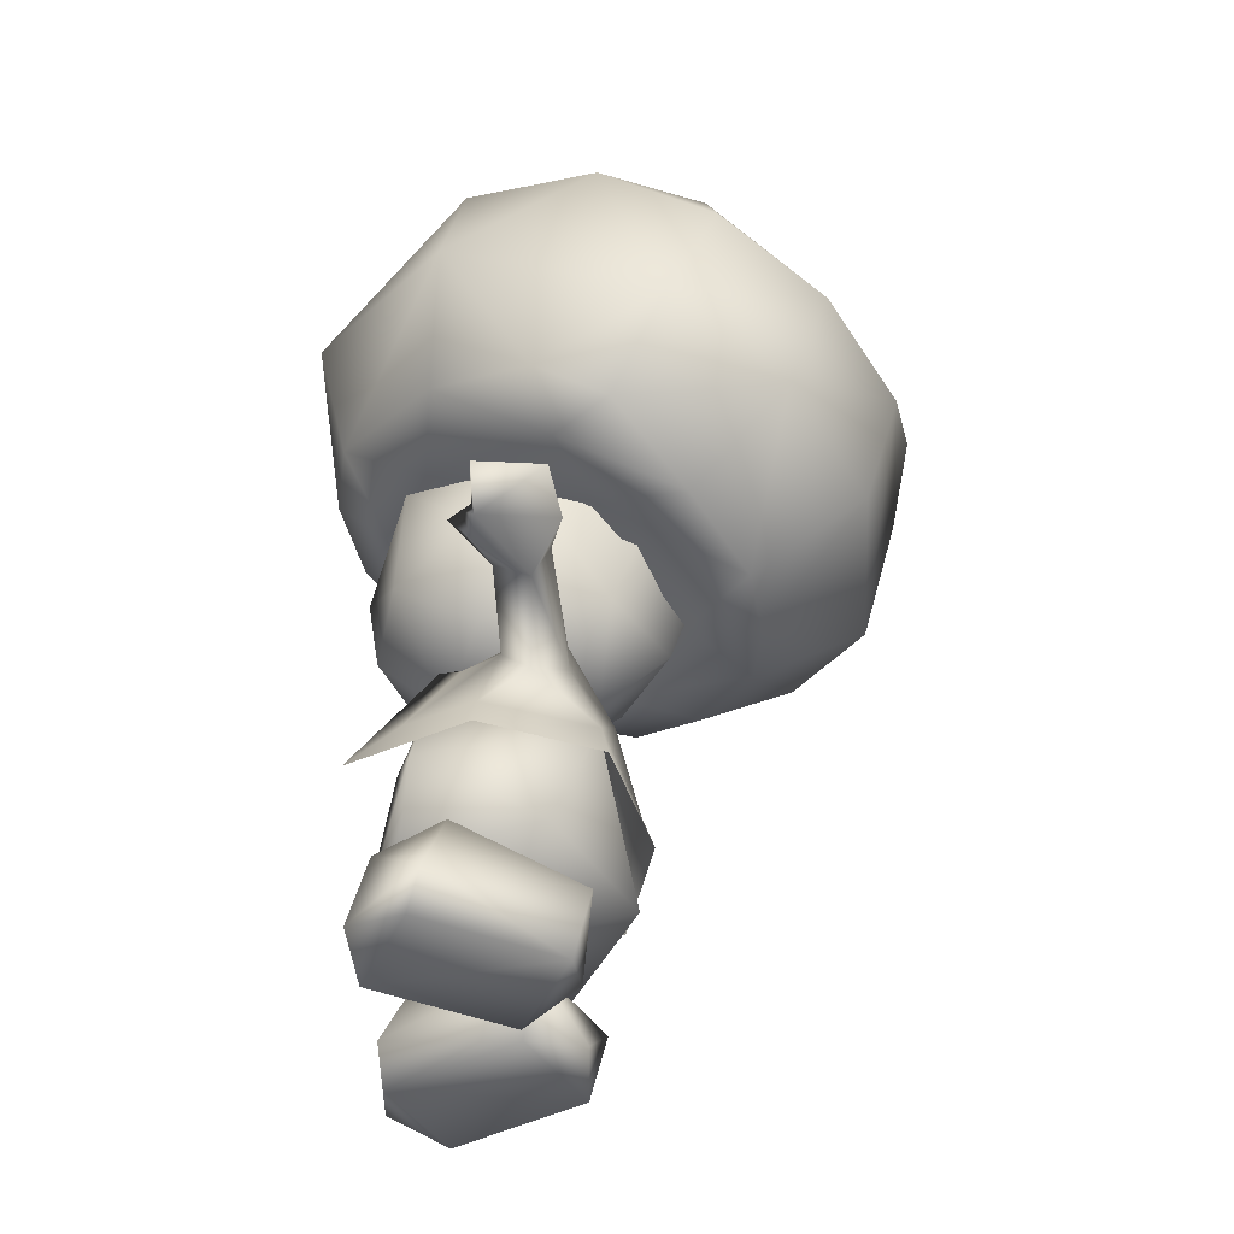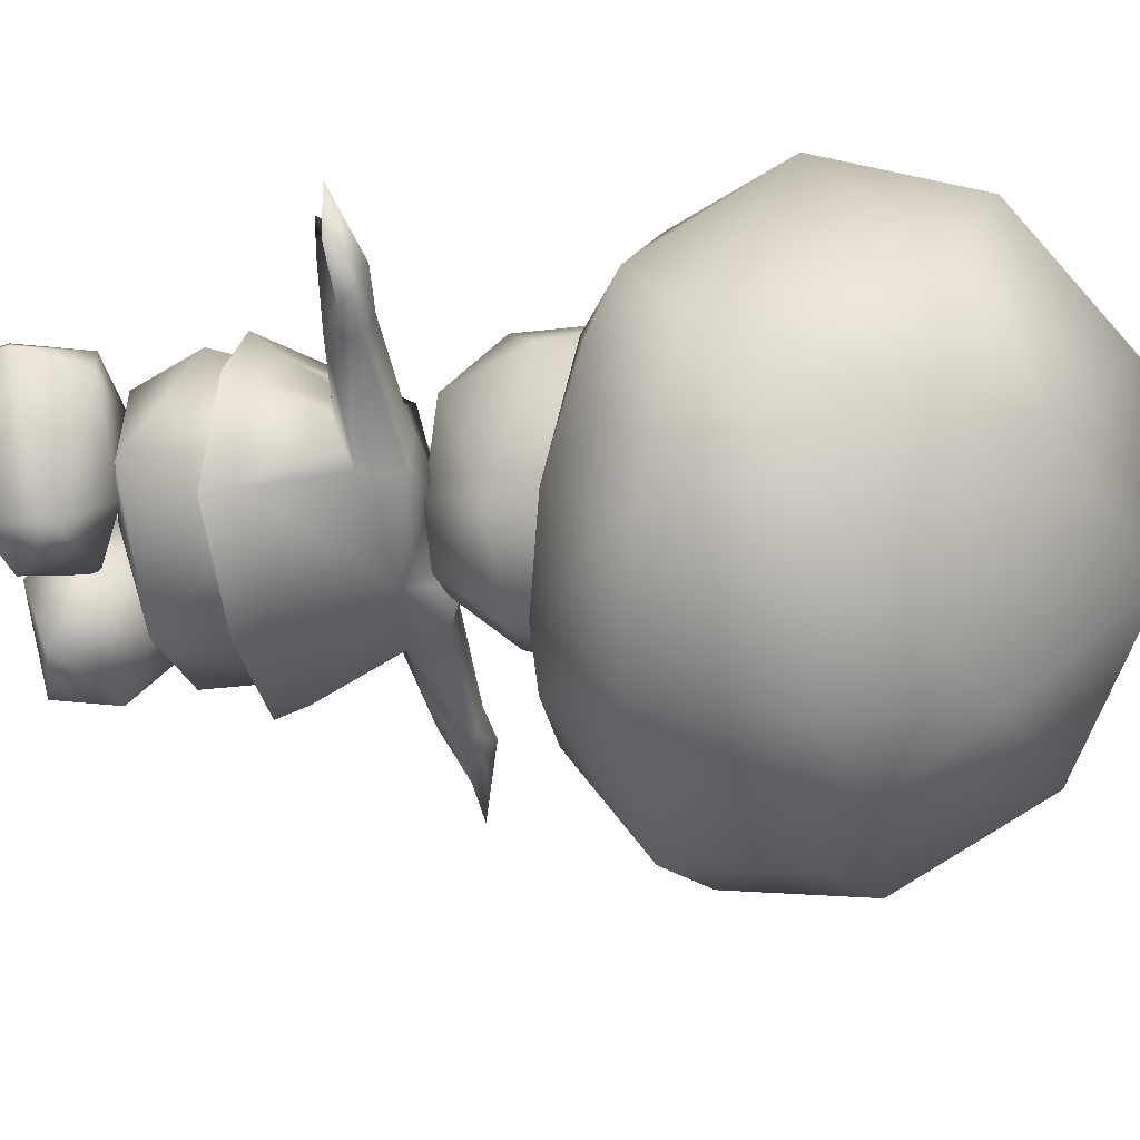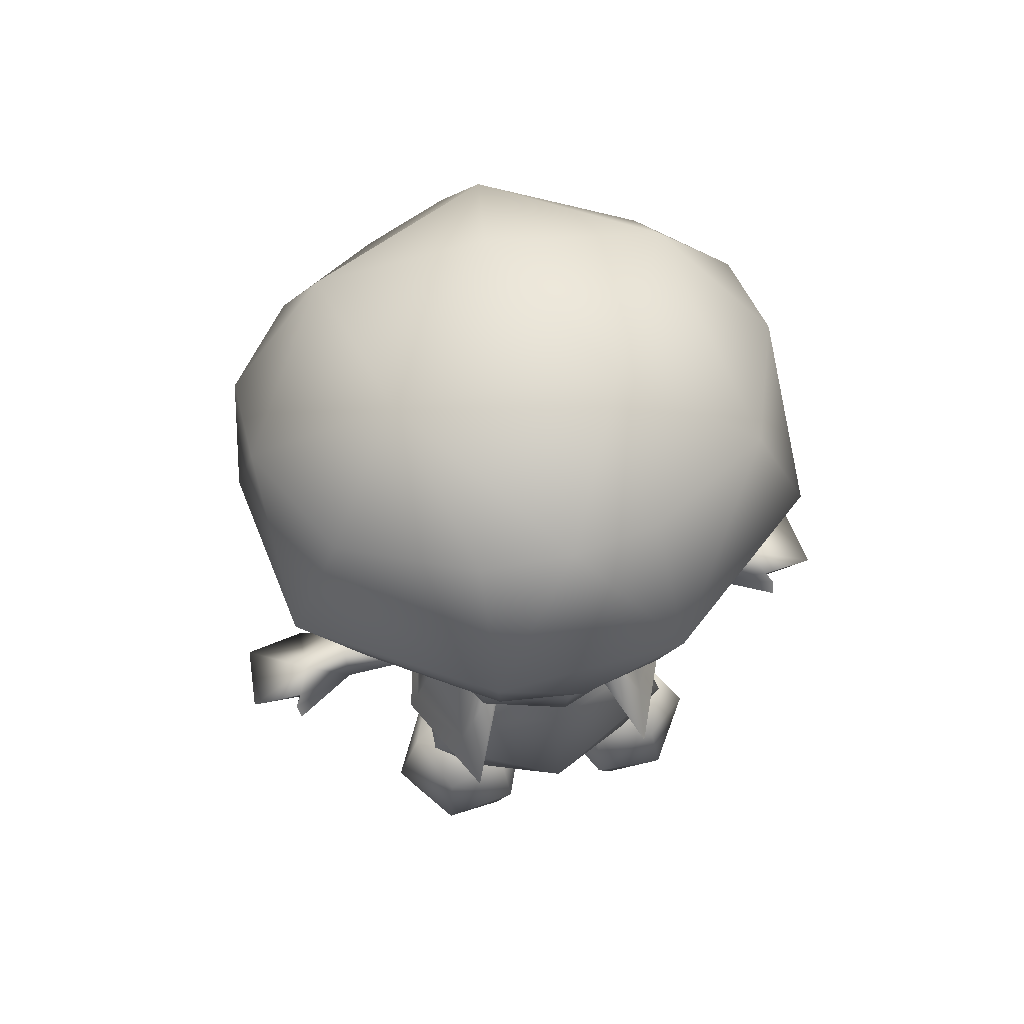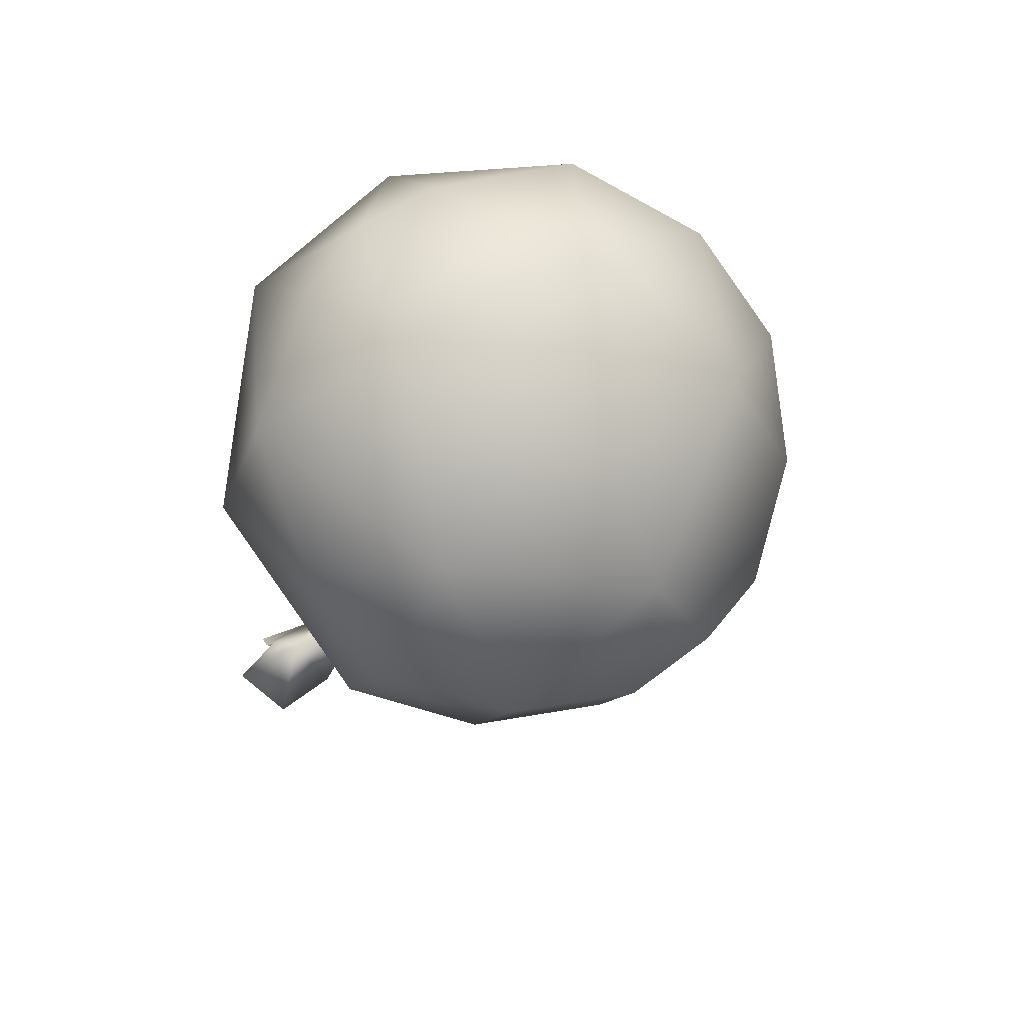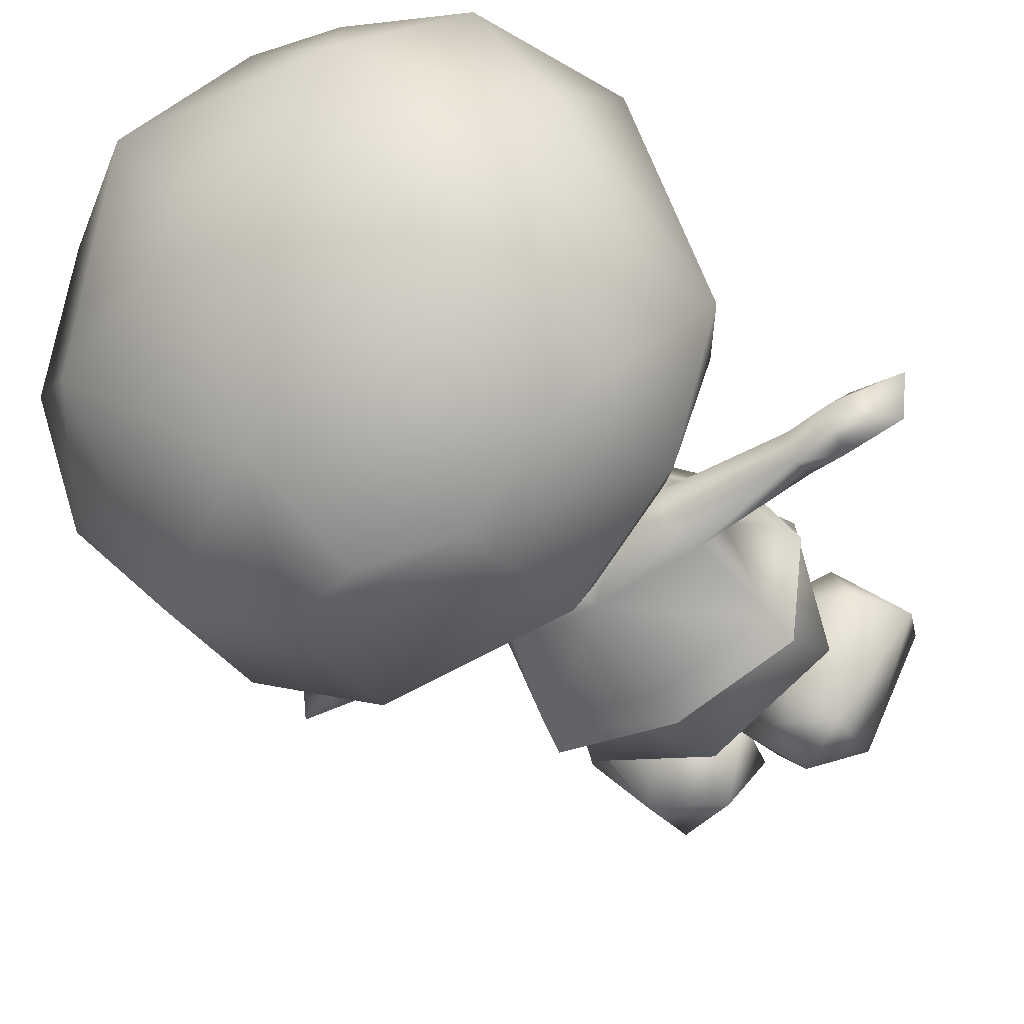
<metadata>
{"format":"obj","ext":"obj","renderer":"f3d","projection":"perspective","resolution":1024,"background":"white","views":[{"elev":-42.7,"azim":93.2,"up":"+Y"},{"elev":-46.3,"azim":99.6,"up":"+Z"},{"elev":67.9,"azim":-15.4,"up":"+Y"},{"elev":70.8,"azim":136.8,"up":"+Y"},{"elev":-50.3,"azim":-146.0,"up":"+Z"}]}
</metadata>
<code>
g Body_LOD1
v 5.317e-05 2.163 -0.06248
v 0.4878 1.747 -0.155
v 5.317e-05 1.62 -0.4404
v 0.253 1.608 -0.6613
v 5.317e-05 1.592 -0.6977
v 0.5709 1.692 -0.4736
v 0.7179 1.828 -0.03679
v 0.3387 1.863 -1.064
v -0.3386 1.863 -1.064
v 0.7641 1.976 -0.8114
v 0.8541 1.86 -0.2292
v 1.04 2.15 -0.4221
v 0.8979 1.973 0.02347
v 0.9616 2.488 0.3348
v 0.7186 2.072 0.3775
v 0.3868 2.004 0.42
v 0.3032 2.228 0.7264
v 5.317e-05 2.083 0.5967
v 5.317e-05 2.163 -0.06248
v 5.317e-05 2.254 0.7862
v 0.3132 2.357 -1.196
v -0.3131 2.357 -1.196
v 0.7062 2.462 -0.9611
v 0.9611 2.624 -0.5988
v 0.9632 2.872 -0.1916
v 0.7635 3.018 0.2845
v 0.3371 2.712 0.8368
v 0.311 3.093 0.5266
v 5.317e-05 2.467 -1.249
v 0.1024 2.857 -1.056
v 0.6453 3.078 -0.5599
v 0.2964 3.357 0.06498
v 5.317e-05 3.321 -0.5643
v -0.3867 2.004 0.42
v -0.3031 2.228 0.7264
v -0.7185 2.072 0.3775
v -0.7178 1.828 -0.03679
v -0.337 2.712 0.8368
v -0.9615 2.488 0.3348
v -0.8978 1.973 0.02347
v -1.04 2.15 -0.4221
v -0.854 1.86 -0.2292
v -0.764 1.976 -0.8114
v -0.5708 1.692 -0.4736
v -0.4877 1.747 -0.155
v -0.2529 1.608 -0.6613
v 5.317e-05 2.163 -0.06248
v -0.7061 2.462 -0.9611
v -0.961 2.624 -0.5988
v -0.963 2.872 -0.1916
v -0.7634 3.018 0.2845
v -0.3123 3.093 0.5266
v 5.317e-05 3.147 0.573
v -0.5822 2.999 -0.7373
v -0.4616 3.308 -0.0447
v 5.317e-05 2.163 -0.06248
v 0.3868 2.004 0.42
v 0.4878 1.747 -0.155
v 0.4878 1.747 -0.155
v 0.3868 2.004 0.42
v 0.7179 1.828 -0.03679
v 5.317e-05 2.163 -0.06248
v -0.4877 1.747 -0.155
v -0.3867 2.004 0.42
v -0.4877 1.747 -0.155
v -0.7178 1.828 -0.03679
v -0.3867 2.004 0.42
v -0.02228 0.245 0.04784
v 0.1587 0.06091 -0.1137
v 0.3842 0.245 -0.1573
v 0.2489 0.385 0.06304
v 0.3761 0.0006541 -0.09905
v 0.6755 0.1393 0.3102
v 0.6211 0.0006541 0.3529
v 0.5013 0.05293 0.5479
v 0.4728 0.326 0.4894
v 0.2122 0.1393 0.544
v 0.5744 0.3737 0.2559
v 0.2284 0.3737 0.4305
v 0.2775 0.0006541 0.5263
v 0.02954 0.0006541 0.07585
v 0.02954 0.0006541 0.07585
v 0.2775 0.0006541 0.5263
v 0.3761 0.0006541 -0.09905
v 0.6211 0.0006541 0.3529
v 0.1587 0.06091 -0.1137
v 0.5013 0.05293 0.5479
v 3.576e-07 1.261 0.3327
v 3.576e-07 1.012 0.5069
v -0.2256 1.258 0.158
v -0.386 0.9457 0.37
v -0.001361 1.418 0.1025
v 0.2101 1.258 0.2384
v 0.2035 1.257 0.005671
v -0.08294 1.257 -0.08865
v 0.386 0.9457 0.37
v -0.2256 1.258 0.158
v -0.08294 1.257 -0.08865
v -0.001361 1.418 0.1025
v 0.5132 0.6744 0.3898
v 3.576e-07 1.012 0.5069
v 0.386 0.9457 0.37
v 0.3561 0.8761 -0.1704
v 0.4775 0.4381 -0.03061
v 0.3535 0.3992 0.4313
v 3.576e-07 0.4293 0.585
v -0.5132 0.6744 0.3898
v -0.3535 0.3992 0.4313
v 3.576e-07 0.2867 0.2464
v -0.4775 0.4381 -0.03061
v 3.576e-07 0.4379 -0.2769
v 0.3561 0.8761 -0.1704
v -0.3561 0.8761 -0.1704
v -0.3561 0.8761 -0.1704
v -0.386 0.9457 0.37
v -0.1889 1.282 -0.05267
v -0.2983 1.484 -0.2051
v -0.365 1.35 0.2204
v -0.5084 1.666 0.2222
v 3.576e-07 1.271 -0.147
v 3.576e-07 1.278 0.359
v -0.3158 1.547 0.5126
v -0.3128 1.99 0.4943
v 0.1889 1.282 -0.05267
v 3.576e-07 1.486 -0.3852
v 3.576e-07 1.752 -0.4765
v -0.3357 1.752 -0.3118
v -0.5002 1.9 0.1122
v 0.2983 1.484 -0.2051
v 0.365 1.35 0.2207
v 0.5084 1.666 0.2226
v 0.5002 1.9 0.1124
v 0.3158 1.547 0.5126
v 0.3128 1.99 0.4943
v -3.934e-06 2.239 0.5331
v 0.3357 1.752 -0.3118
v 3.576e-07 1.752 -0.4765
v 3.576e-07 1.486 -0.3852
v 3.576e-07 1.768 0.645
v 3.576e-07 1.501 0.6015
v 0.803 1.266 0.07247
v 0.9709 1.282 0.08472
v 0.803 1.173 0.1294
v 1.022 1.22 0.1744
v 0.803 1.237 -0.04969
v 0.9637 1.204 -0.09612
v 0.803 1.12 0.009339
v 1.028 1.167 0.1637
v 1.049 1.165 0.2028
v 1.04 1.137 0.2422
v 0.9669 1.126 0.1749
v 0.803 1.12 0.009339
v 1.049 1.165 0.2028
v 1.028 1.167 0.1637
v 1.028 1.167 0.1637
v 0.9669 1.126 0.1749
v 1.049 1.165 0.2028
v 1.022 1.22 0.1744
v 0.9709 1.282 0.08472
v 1.217 1.203 0.1603
v 1.028 1.167 0.1637
v 1.187 1.207 -0.06884
v 0.9637 1.204 -0.09612
v 1.217 1.203 0.1603
v 1.187 1.207 -0.06884
v 1.028 1.167 0.1637
v 0.9637 1.204 -0.09612
v 0.3218 1.261 -0.06602
v 0.803 1.237 -0.04969
v 0.3287 1.276 0.09067
v 0.803 1.266 0.07247
v 0.4007 1.166 0.1389
v 0.803 1.173 0.1294
v 0.368 1.12 -0.07666
v 0.803 1.12 0.009339
v 0.368 1.12 -0.07666
v 0.4421 1.071 0.03897
v 0.803 1.12 0.009339
v 0.803 1.173 0.1294
v 0.4007 1.166 0.1389
v 0.803 1.173 0.1294
v 0.4421 1.071 0.03897
v 3.576e-07 1.286 -0.1094
v 3.576e-07 1.185 -0.2006
v 0.1981 1.326 0.00499
v 0.3218 1.261 -0.06602
v 0.3287 1.276 0.09067
v 0.2788 1.208 0.2803
v 0.4007 1.166 0.1389
v 0.368 1.12 -0.07666
v -0.1981 1.326 0.00499
v -0.3218 1.261 -0.06602
v -0.3287 1.276 0.09067
v -0.2788 1.208 0.2803
v -0.368 1.12 -0.07666
v -0.4007 1.166 0.1389
v -0.4486 0.8056 -0.1845
v -0.4421 1.071 0.03897
v -0.534 0.859 0.191
v 0.4486 0.8056 -0.1845
v 0.4421 1.071 0.03897
v 0.534 0.859 0.191
v -0.3994 0.8856 0.4388
v 0.3994 0.8856 0.4388
v 3.576e-07 0.8022 -0.2864
v 0.3714 0.7562 0.6208
v 0.3994 0.8856 0.4388
v 0.5696 0.753 0.1982
v 0.534 0.859 0.191
v 0.2222 1.252 0.3578
v 0.2788 1.208 0.2803
v 0.1849 1.121 0.2941
v 0.4486 0.8056 -0.1845
v 0.4676 0.6927 -0.2081
v 3.576e-07 0.6858 -0.3265
v 3.576e-07 0.8022 -0.2864
v 0.1981 1.326 0.00499
v 3.576e-07 1.208 -0.003594
v 3.576e-07 1.286 -0.1094
v -0.4486 0.8056 -0.1845
v -0.4676 0.6927 -0.2081
v -0.5696 0.753 0.1982
v -0.534 0.859 0.191
v -0.3994 0.8856 0.4388
v -0.3714 0.7562 0.6208
v -0.2222 1.252 0.3578
v -0.2788 1.208 0.2803
v -0.1849 1.121 0.2941
v -0.1981 1.326 0.00499
v 3.576e-07 1.208 -0.003594
v 3.576e-07 1.286 -0.1094
v 0.9669 1.126 0.1749
v 1.028 1.167 0.1637
v 0.803 1.12 0.009339
v -0.803 1.266 0.07247
v -0.803 1.237 -0.04969
v -0.3287 1.276 0.09067
v -0.3218 1.261 -0.06602
v -0.4007 1.166 0.1389
v -0.803 1.173 0.1294
v -0.368 1.12 -0.07666
v -0.803 1.12 0.009339
v -0.4421 1.071 0.03897
v -0.803 1.12 0.009339
v -0.803 1.12 0.009339
v -0.803 1.237 -0.04969
v -0.9637 1.204 -0.09612
v -0.9709 1.282 0.08472
v -0.803 1.266 0.07247
v -0.803 1.173 0.1294
v -1.022 1.22 0.1744
v -1.049 1.165 0.2028
v -1.04 1.137 0.2422
v -0.9669 1.126 0.1749
v -0.803 1.12 0.009339
v -1.049 1.165 0.2028
v -1.028 1.167 0.1637
v -0.9669 1.126 0.1749
v -1.028 1.167 0.1637
v -0.9637 1.204 -0.09612
v -1.022 1.22 0.1744
v -1.217 1.203 0.1603
v -0.9709 1.282 0.08472
v -1.028 1.167 0.1637
v -1.187 1.207 -0.06884
v -0.9637 1.204 -0.09612
v -0.368 1.12 -0.07666
v -0.803 1.12 0.009339
v -0.4421 1.071 0.03897
v -0.9637 1.204 -0.09612
v -1.187 1.207 -0.06884
v -1.028 1.167 0.1637
v -1.217 1.203 0.1603
v -1.049 1.165 0.2028
v -0.9669 1.126 0.1749
v -1.028 1.167 0.1637
v 0.02229 0.245 0.04784
v -0.3842 0.245 -0.1573
v -0.1587 0.06091 -0.1137
v -0.2489 0.385 0.06304
v -0.3761 0.0006541 -0.09905
v -0.6755 0.1393 0.3102
v -0.6211 0.0006541 0.3529
v -0.5012 0.05293 0.5479
v -0.4728 0.326 0.4894
v -0.2122 0.1393 0.544
v -0.5744 0.3737 0.2559
v -0.2284 0.3737 0.4305
v -0.2775 0.0006541 0.5263
v -0.02954 0.0006541 0.07585
v -0.02954 0.0006541 0.07585
v -0.3761 0.0006541 -0.09905
v -0.2775 0.0006541 0.5263
v -0.6211 0.0006541 0.3529
v -0.1587 0.06091 -0.1137
v -0.5012 0.05293 0.5479
g Body_LOD1_0
f 3 2 1
f 4 2 3
f 5 4 3
f 4 6 2
f 6 7 2
f 8 4 5
f 8 5 9
f 10 4 8
f 10 6 4
f 10 11 6
f 7 6 11
f 10 12 11
f 11 12 13
f 7 11 13
f 13 12 14
f 13 14 15
f 15 7 13
f 7 15 16
f 15 17 16
f 17 15 14
f 17 18 16
f 16 18 19
f 17 20 18
f 21 8 9
f 21 10 8
f 21 9 22
f 21 23 10
f 23 12 10
f 23 24 12
f 12 25 14
f 12 24 25
f 25 26 14
f 26 27 14
f 20 17 27
f 17 14 27
f 26 28 27
f 21 22 29
f 30 21 29
f 30 23 21
f 22 30 29
f 30 31 23
f 31 24 23
f 31 25 24
f 25 31 26
f 31 32 26
f 32 28 26
f 33 31 30
f 33 32 31
f 18 34 19
f 18 35 34
f 34 35 36
f 34 36 37
f 18 20 35
f 20 27 38
f 35 20 38
f 35 38 39
f 36 35 39
f 39 40 36
f 40 37 36
f 41 40 39
f 42 40 41
f 42 37 40
f 42 41 43
f 42 43 44
f 44 37 42
f 45 37 44
f 45 44 46
f 43 46 44
f 45 46 3
f 45 3 47
f 46 5 3
f 9 5 46
f 43 9 46
f 43 22 9
f 43 48 22
f 41 48 43
f 41 49 48
f 41 50 49
f 41 39 50
f 39 51 50
f 38 51 39
f 38 52 51
f 38 53 52
f 48 30 22
f 48 54 30
f 49 54 48
f 50 54 49
f 50 55 54
f 51 55 50
f 55 51 52
f 53 55 52
f 32 55 53
f 54 33 30
f 55 33 54
f 33 55 32
f 28 32 53
f 27 28 53
f 38 27 53
f 58 57 56
f 61 60 59
f 64 63 62
f 67 66 65
f 70 69 68
f 70 68 71
f 69 70 72
f 72 70 73
f 72 73 74
f 73 75 74
f 73 76 75
f 75 76 77
f 73 78 76
f 78 70 71
f 78 73 70
f 77 79 68
f 71 79 78
f 78 79 76
f 76 79 77
f 79 71 68
f 75 77 80
f 77 81 80
f 77 68 81
f 81 68 69
f 84 83 82
f 84 85 83
f 86 84 82
f 85 87 83
f 90 89 88
f 90 91 89
f 88 92 90
f 92 88 93
f 89 93 88
f 92 93 94
f 94 95 92
f 89 96 93
f 99 98 97
f 102 101 100
f 100 103 102
f 104 103 100
f 100 105 104
f 106 105 100
f 100 101 106
f 106 101 107
f 106 107 108
f 109 105 106
f 109 106 108
f 104 105 109
f 110 109 108
f 110 108 107
f 111 104 109
f 111 109 110
f 104 111 112
f 111 113 112
f 110 113 111
f 110 107 114
f 115 114 107
f 101 115 107
f 118 117 116
f 118 119 117
f 120 116 117
f 116 120 121
f 121 118 116
f 121 122 118
f 118 122 119
f 123 119 122
f 121 120 124
f 120 117 125
f 117 126 125
f 117 127 126
f 117 128 127
f 117 119 128
f 123 128 119
f 129 124 120
f 130 124 129
f 121 124 130
f 129 131 130
f 131 129 132
f 121 130 133
f 133 130 131
f 131 132 134
f 131 134 133
f 135 134 132
f 128 123 135
f 136 132 129
f 129 137 136
f 129 138 137
f 129 120 138
f 134 135 139
f 139 133 134
f 135 123 139
f 122 139 123
f 140 139 122
f 139 140 133
f 140 121 133
f 140 122 121
f 143 142 141
f 143 144 142
f 145 141 142
f 146 145 142
f 145 146 147
f 147 146 148
f 144 143 149
f 149 143 150
f 151 150 143
f 151 143 152
f 153 150 151
f 149 154 144
f 157 156 155
f 160 159 158
f 158 161 160
f 159 160 162
f 163 159 162
f 166 165 164
f 166 167 165
f 170 169 168
f 170 171 169
f 172 171 170
f 172 173 171
f 169 174 168
f 169 175 174
f 178 177 176
f 177 178 179
f 182 181 180
f 185 184 183
f 185 186 184
f 185 187 186
f 185 188 187
f 189 187 188
f 190 184 186
f 184 191 183
f 192 191 184
f 193 191 192
f 193 194 191
f 184 195 192
f 194 193 196
f 195 184 197
f 195 197 198
f 197 199 198
f 199 196 198
f 200 184 190
f 200 190 201
f 202 200 201
f 189 202 201
f 196 203 194
f 196 199 203
f 189 204 202
f 189 188 204
f 205 184 200
f 205 197 184
f 208 207 206
f 208 209 207
f 210 206 207
f 210 207 211
f 206 210 212
f 213 209 208
f 213 208 214
f 213 214 215
f 213 215 216
f 217 212 210
f 210 211 217
f 217 218 212
f 219 218 217
f 215 220 216
f 215 221 220
f 222 220 221
f 222 223 220
f 224 223 222
f 224 222 225
f 226 224 225
f 226 227 224
f 226 225 228
f 228 229 226
f 227 226 229
f 228 230 229
f 230 231 229
f 234 233 232
f 237 236 235
f 237 238 236
f 235 239 237
f 235 240 239
f 241 236 238
f 241 242 236
f 240 243 239
f 243 240 244
f 247 246 245
f 246 247 248
f 249 246 248
f 250 249 248
f 250 248 251
f 251 252 250
f 250 252 253
f 253 254 250
f 250 254 255
f 253 256 254
f 257 252 251
f 259 255 258
f 259 260 255
f 263 262 261
f 264 261 262
f 262 263 265
f 263 266 265
f 269 268 267
f 272 271 270
f 272 273 271
f 276 275 274
f 279 278 277
f 277 278 280
f 278 279 281
f 282 278 281
f 282 281 283
f 284 282 283
f 285 282 284
f 285 284 286
f 287 282 285
f 278 287 280
f 282 287 278
f 288 286 277
f 288 280 287
f 288 287 285
f 288 285 286
f 280 288 277
f 286 284 289
f 286 290 277
f 286 289 290
f 277 290 279
f 293 292 291
f 293 294 292
f 292 295 291
f 296 294 293

</code>
